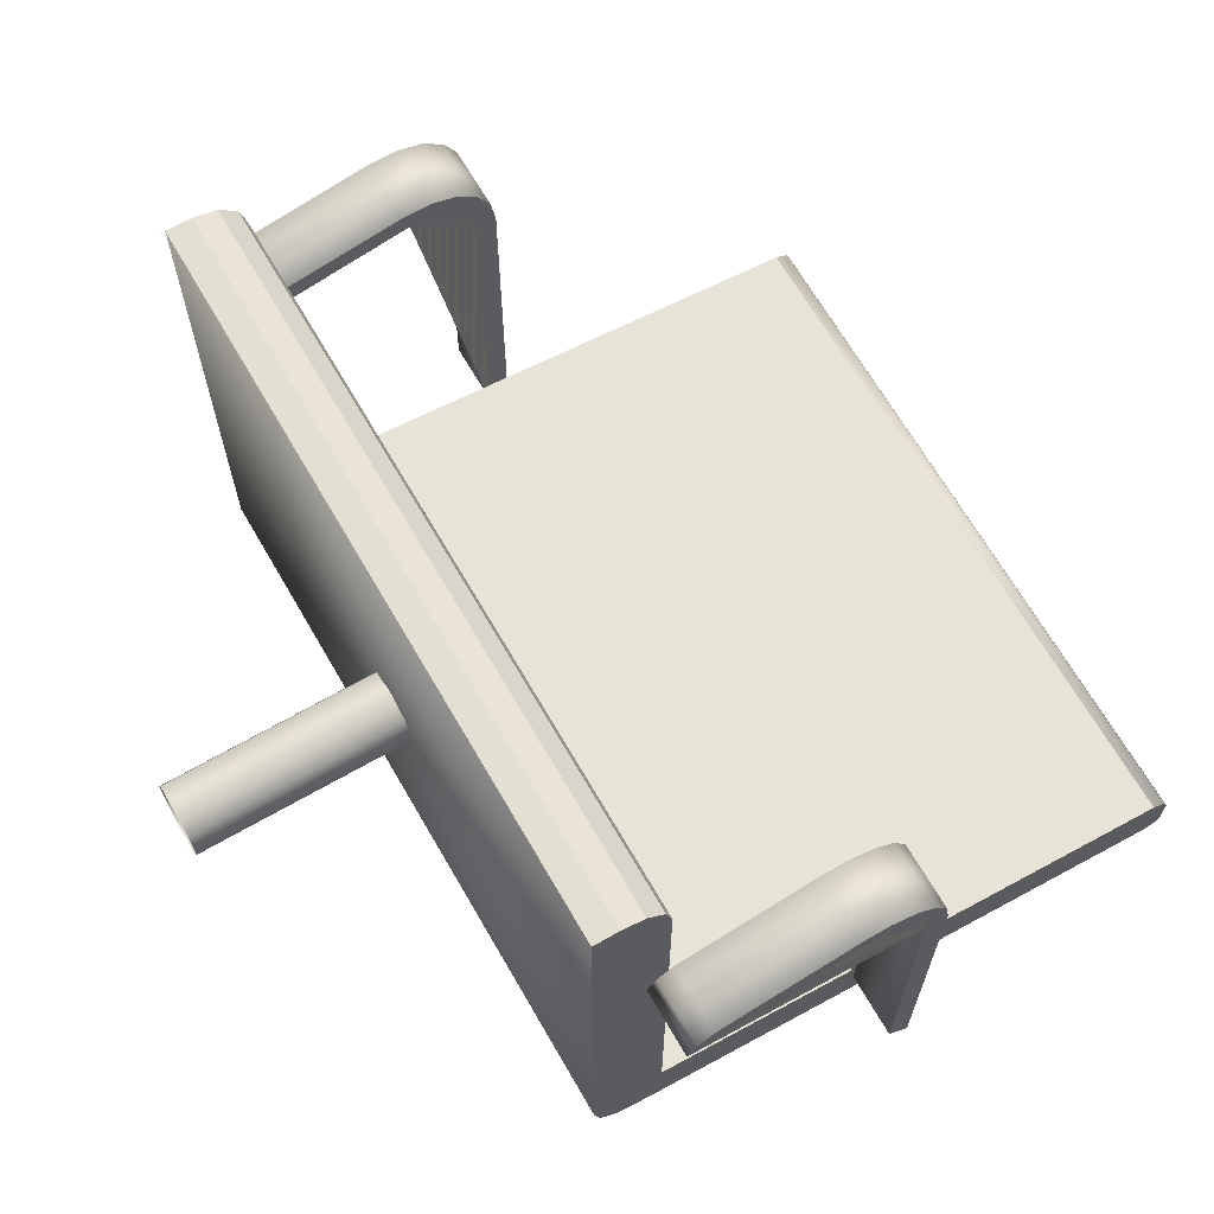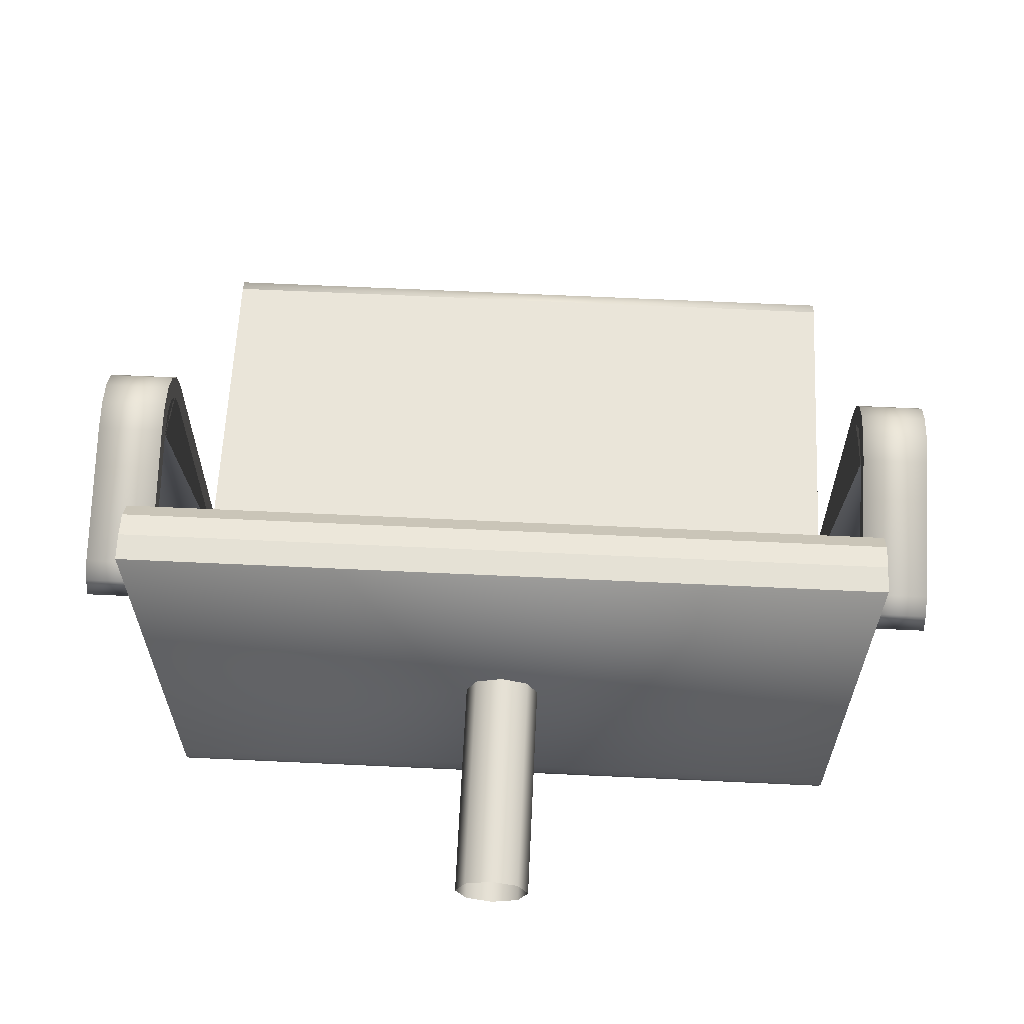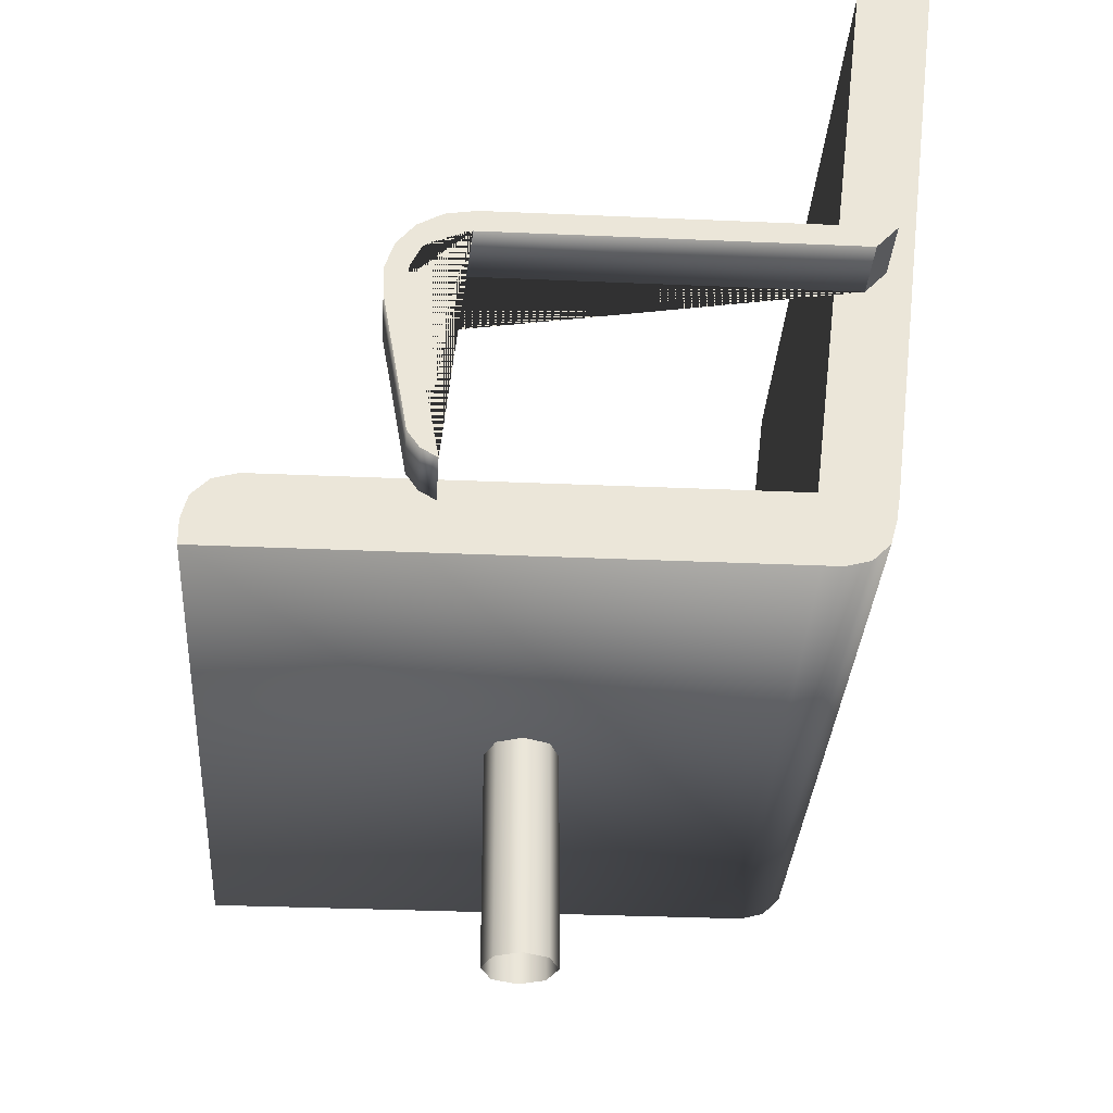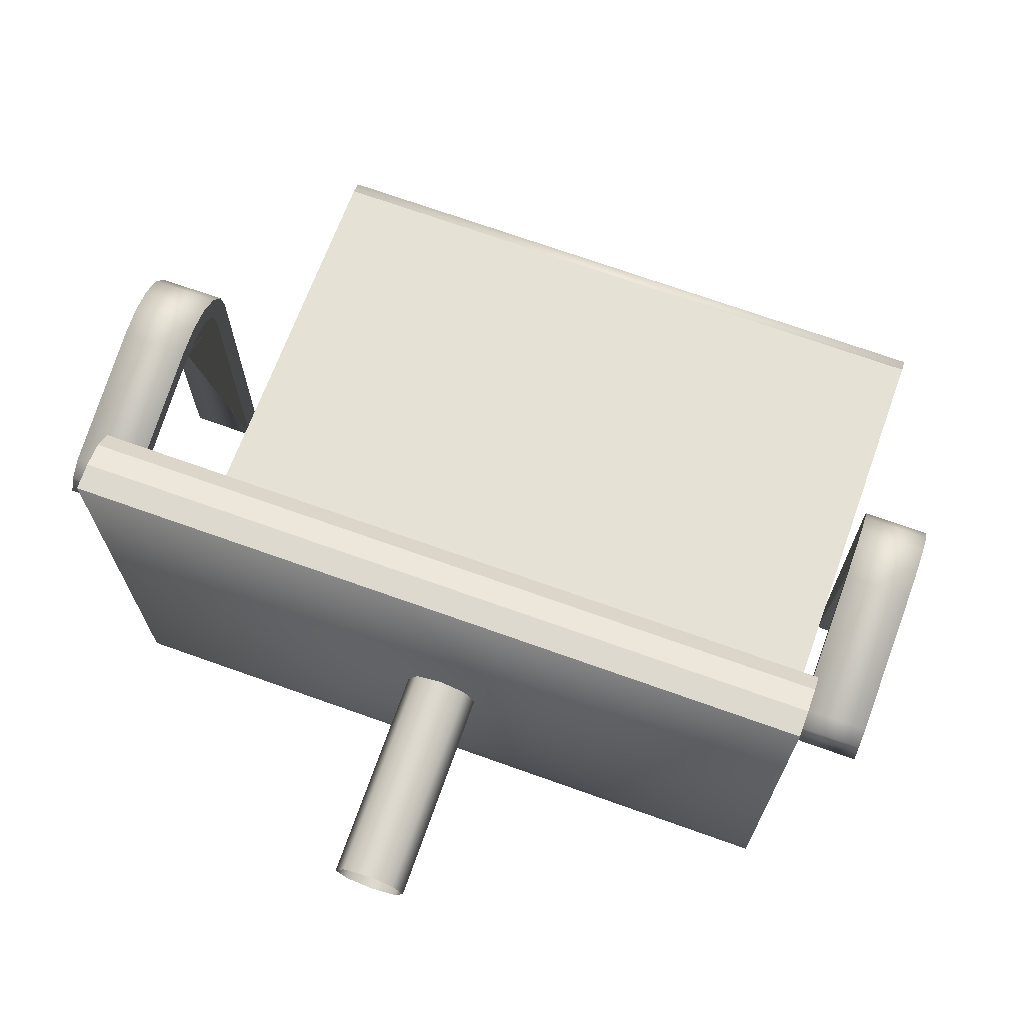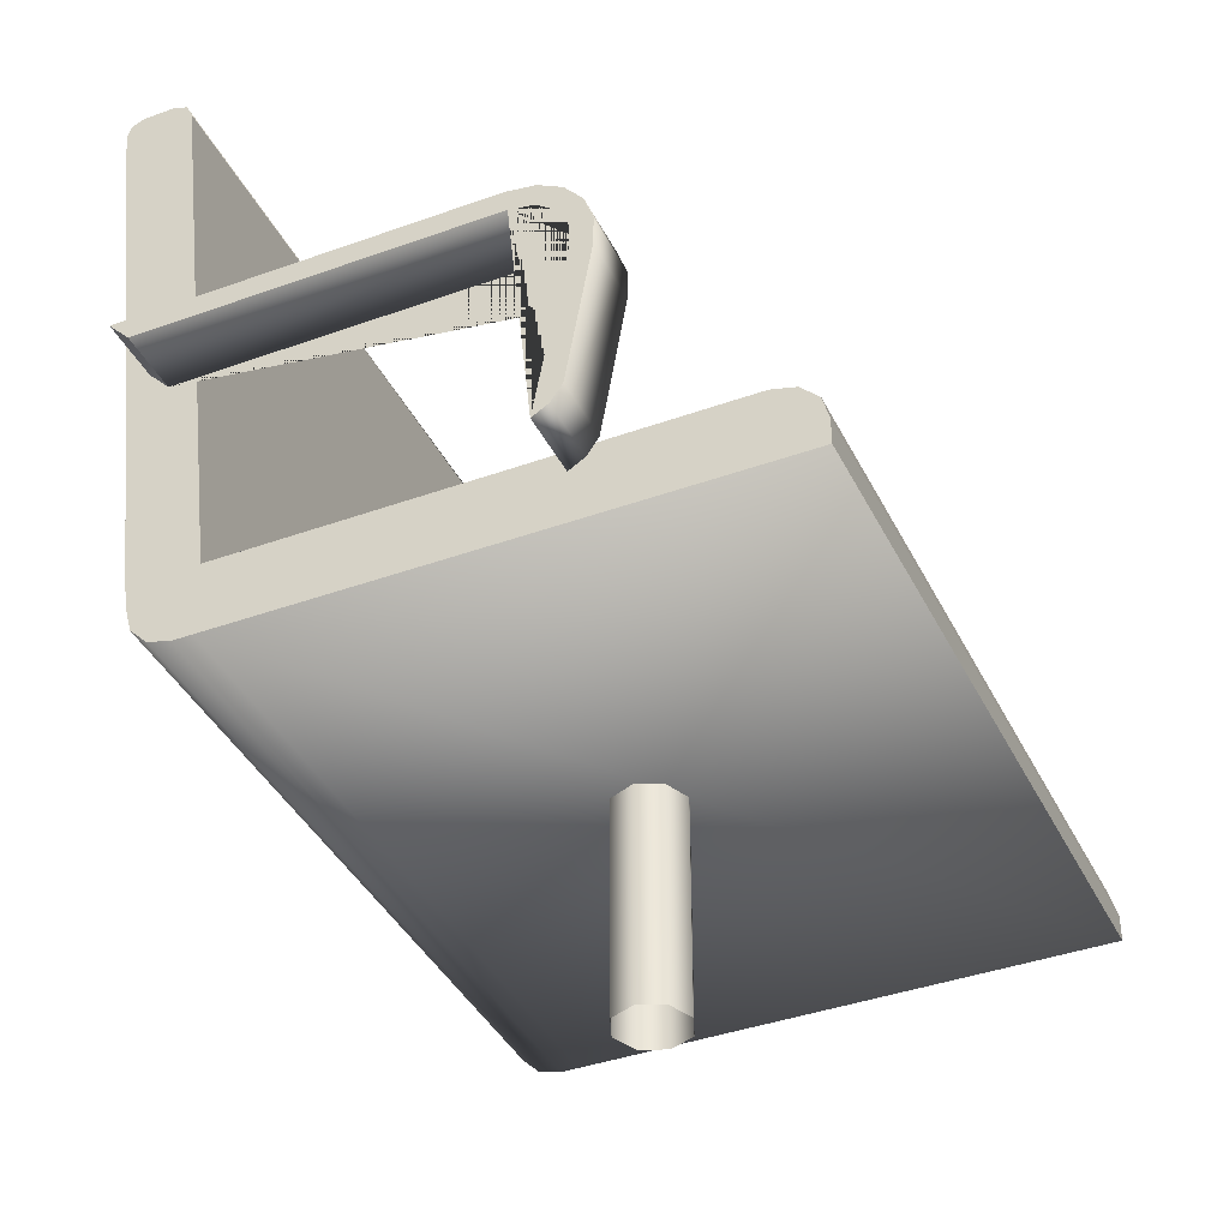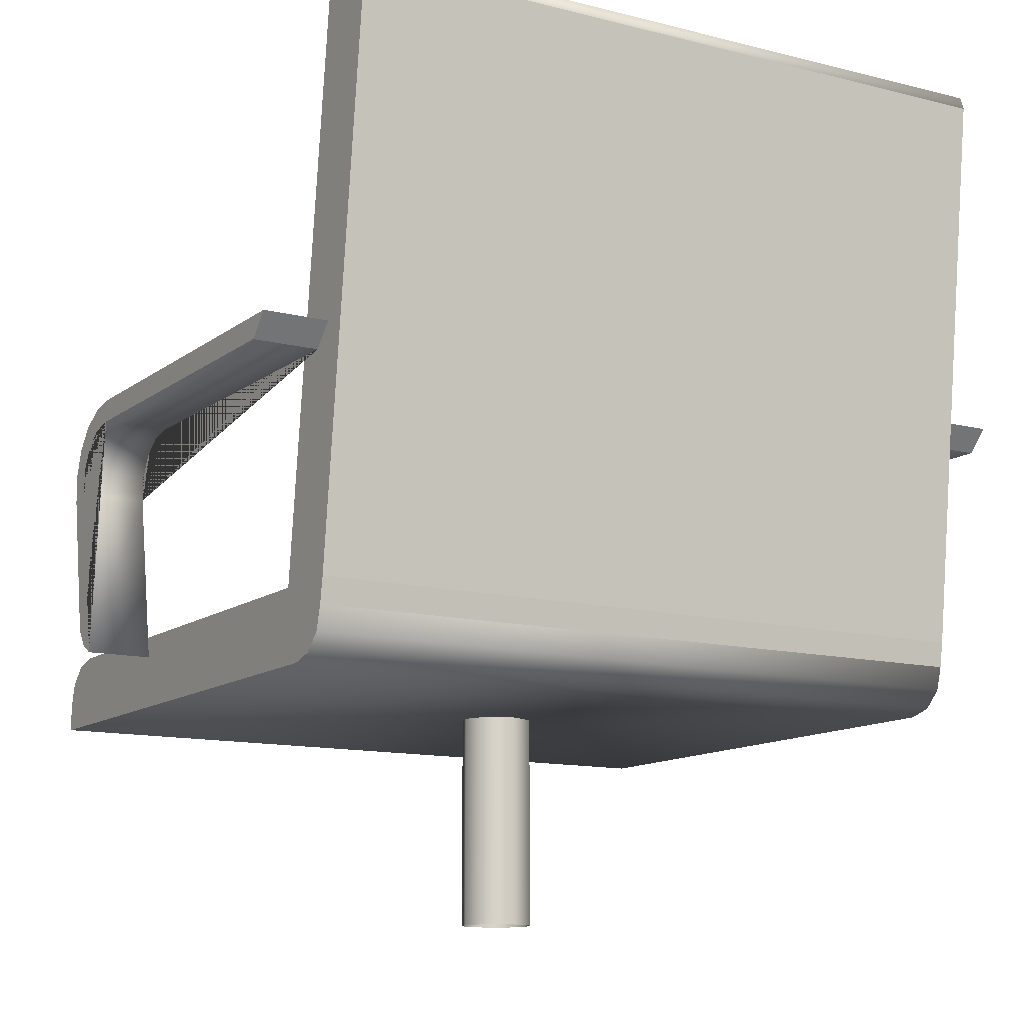
<metadata>
{"format":"obj","ext":"obj","renderer":"f3d","projection":"perspective","resolution":1024,"background":"white","views":[{"elev":67.0,"azim":60.0,"up":"+Z"},{"elev":65.1,"azim":2.7,"up":"+Z"},{"elev":-31.5,"azim":86.4,"up":"+Y"},{"elev":71.6,"azim":19.6,"up":"+Z"},{"elev":-39.3,"azim":-65.7,"up":"+Y"},{"elev":-12.3,"azim":149.0,"up":"+Y"}]}
</metadata>
<code>
o Chair_Office_Base_B_Cube.128
v -9.803 0.5386 0.7549
v -9.803 0.5995 0.2451
v -9.803 0.5386 0.304
v -9.803 0.5995 0.304
v -9.803 0.5782 0.2484
v -9.803 0.5386 0.2881
v -9.803 0.5584 0.2537
v -9.803 0.5439 0.2682
v -9.803 0.5599 0.7549
v -9.803 0.5995 0.7152
v -9.803 0.5797 0.7496
v -9.803 0.5942 0.7351
v -9.803 1.077 0.2483
v -9.803 1.092 0.2313
v -9.803 1.088 0.2428
v -9.803 1.092 0.2041
v -9.803 1.077 0.1894
v -9.803 1.088 0.1933
v -9.522 0.3575 0.5212
v -9.522 0.5386 0.5212
v -9.531 0.3575 0.5
v -9.531 0.5386 0.5
v -9.522 0.3575 0.4788
v -9.522 0.5386 0.4788
v -9.803 0.7989 0.2421
v -9.858 0.7989 0.2421
v -9.803 0.7801 0.2596
v -9.858 0.7801 0.2596
v -9.803 0.5819 0.5759
v -9.858 0.5819 0.5759
v -9.803 0.7252 0.6013
v -9.803 0.7801 0.5552
v -9.803 0.7462 0.6007
v -9.803 0.7641 0.5918
v -9.803 0.7759 0.5758
v -9.858 0.7801 0.5552
v -9.858 0.7252 0.6013
v -9.858 0.7759 0.5758
v -9.858 0.7641 0.5918
v -9.858 0.7462 0.6007
v -9.803 0.7989 0.5525
v -9.803 0.7205 0.6186
v -9.803 0.795 0.5764
v -9.803 0.7839 0.5967
v -9.803 0.7666 0.6113
v -9.803 0.7447 0.6189
v -9.858 0.7205 0.6186
v -9.858 0.7989 0.5525
v -9.858 0.7447 0.6189
v -9.858 0.7666 0.6113
v -9.858 0.7839 0.5967
v -9.858 0.795 0.5764
v -9.803 0.6035 0.5987
v -9.803 0.5896 0.589
v -9.858 0.5896 0.589
v -9.858 0.6035 0.5987
v -9.197 0.5386 0.7549
v -9.197 0.5995 0.2451
v -9.197 0.5386 0.304
v -9.197 0.5995 0.304
v -9.197 0.5782 0.2484
v -9.197 0.5386 0.2881
v -9.197 0.5584 0.2537
v -9.197 0.5439 0.2682
v -9.197 0.5599 0.7549
v -9.197 0.5995 0.7152
v -9.197 0.5797 0.7496
v -9.197 0.5942 0.7351
v -9.197 1.077 0.2483
v -9.197 1.092 0.2313
v -9.197 1.088 0.2428
v -9.197 1.092 0.2041
v -9.197 1.077 0.1894
v -9.197 1.088 0.1933
v -9.5 0.3575 0.53
v -9.5 0.5386 0.53
v -9.478 0.3575 0.5212
v -9.478 0.5386 0.5212
v -9.469 0.3575 0.5
v -9.469 0.5386 0.5
v -9.478 0.3575 0.4788
v -9.478 0.5386 0.4788
v -9.5 0.3575 0.47
v -9.5 0.5386 0.47
v -9.197 0.7989 0.2421
v -9.142 0.7989 0.2421
v -9.197 0.7801 0.2596
v -9.142 0.7801 0.2596
v -9.197 0.5819 0.5759
v -9.142 0.5819 0.5759
v -9.197 0.7252 0.6013
v -9.197 0.7801 0.5552
v -9.197 0.7462 0.6007
v -9.197 0.7641 0.5918
v -9.197 0.7759 0.5758
v -9.142 0.7801 0.5552
v -9.142 0.7252 0.6013
v -9.142 0.7759 0.5758
v -9.142 0.7641 0.5918
v -9.142 0.7462 0.6007
v -9.197 0.7989 0.5525
v -9.197 0.7205 0.6186
v -9.197 0.795 0.5764
v -9.197 0.7839 0.5967
v -9.197 0.7666 0.6113
v -9.197 0.7447 0.6189
v -9.142 0.7205 0.6186
v -9.142 0.7989 0.5525
v -9.142 0.7447 0.6189
v -9.142 0.7666 0.6113
v -9.142 0.7839 0.5967
v -9.142 0.795 0.5764
v -9.197 0.6035 0.5987
v -9.197 0.5896 0.589
v -9.142 0.5896 0.589
v -9.142 0.6035 0.5987
f 5 7 8 6 3 4 2
f 66 60 4 10
f 3 1 9 11 12 10 4
f 57 65 9 1
f 17 73 58 2
f 2 4 13 15 14 16 18 17
f 12 68 66 10
f 11 67 68 12
f 9 65 67 11
f 2 58 61 5
f 60 69 13 4
f 36 38 39 40 37 30 55 56 47 49 50 51 52 48 26 28
f 26 25 27 28
f 31 33 34 35 32 27 25 41 43 44 45 46 42 53 54 29
f 61 58 60 59 62 64 63
f 59 60 66 68 67 65 57
f 58 73 74 72 70 71 69 60
f 96 88 86 108 112 111 110 109 107 116 115 90 97 100 99 98
f 86 88 87 85
f 91 89 114 113 102 106 105 104 103 101 85 87 92 95 94 93
f 72 74 18 16
f 61 63 7 5
f 63 64 8 7
f 64 62 6 8
f 59 3 6 62
f 74 73 17 18
f 15 71 70 14
f 13 69 71 15
f 70 72 16 14
f 75 76 20 19
f 19 20 22 21
f 21 22 24 23
f 23 24 84 83
f 48 41 25 26
f 36 28 27 32
f 31 37 40 33
f 33 40 39 34
f 34 39 38 35
f 35 38 36 32
f 31 29 30 37
f 41 48 52 43
f 43 52 51 44
f 44 51 50 45
f 45 50 49 46
f 46 49 47 42
f 54 55 30 29
f 53 56 55 54
f 42 47 56 53
f 75 77 78 76
f 77 79 80 78
f 79 81 82 80
f 81 83 84 82
f 108 86 85 101
f 96 92 87 88
f 91 93 100 97
f 93 94 99 100
f 94 95 98 99
f 95 92 96 98
f 91 97 90 89
f 101 103 112 108
f 103 104 111 112
f 104 105 110 111
f 105 106 109 110
f 106 102 107 109
f 114 89 90 115
f 113 114 115 116
f 102 113 116 107
f 57 1 3 59

</code>
